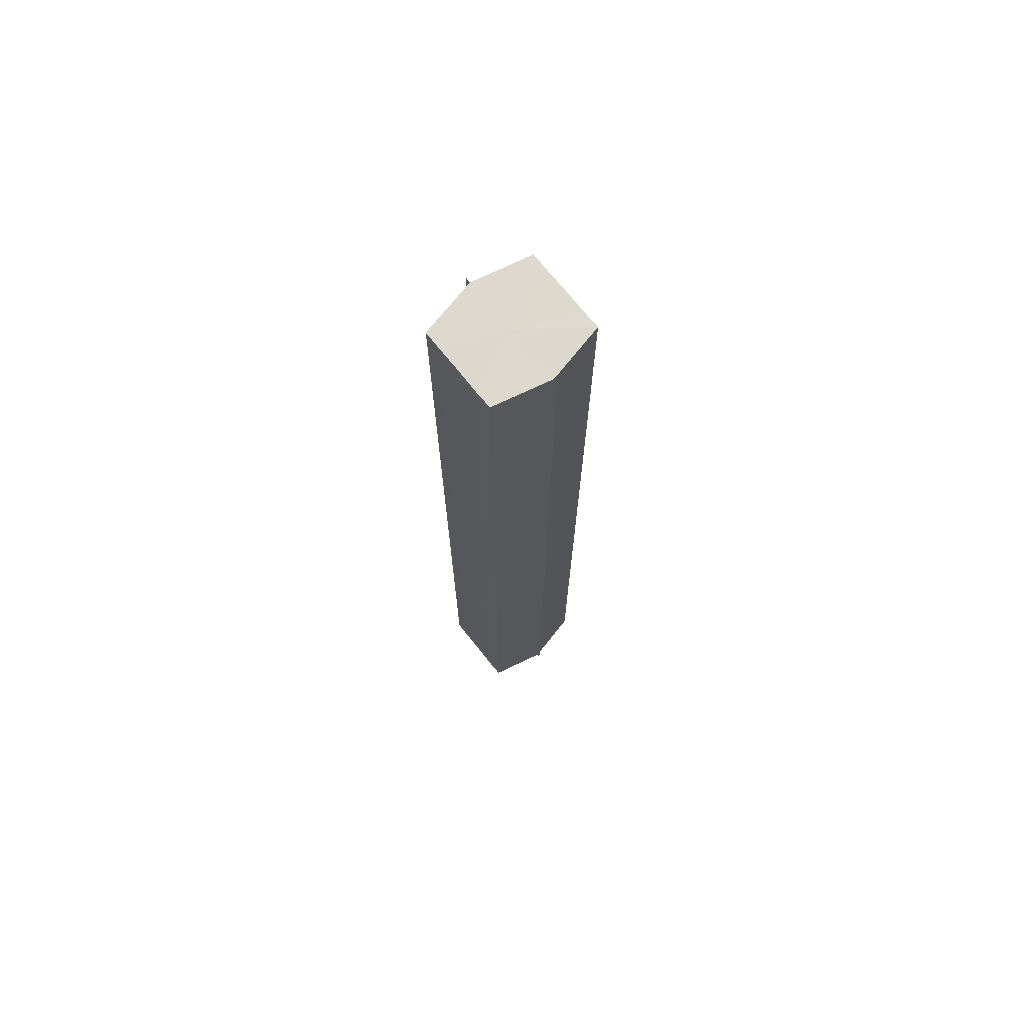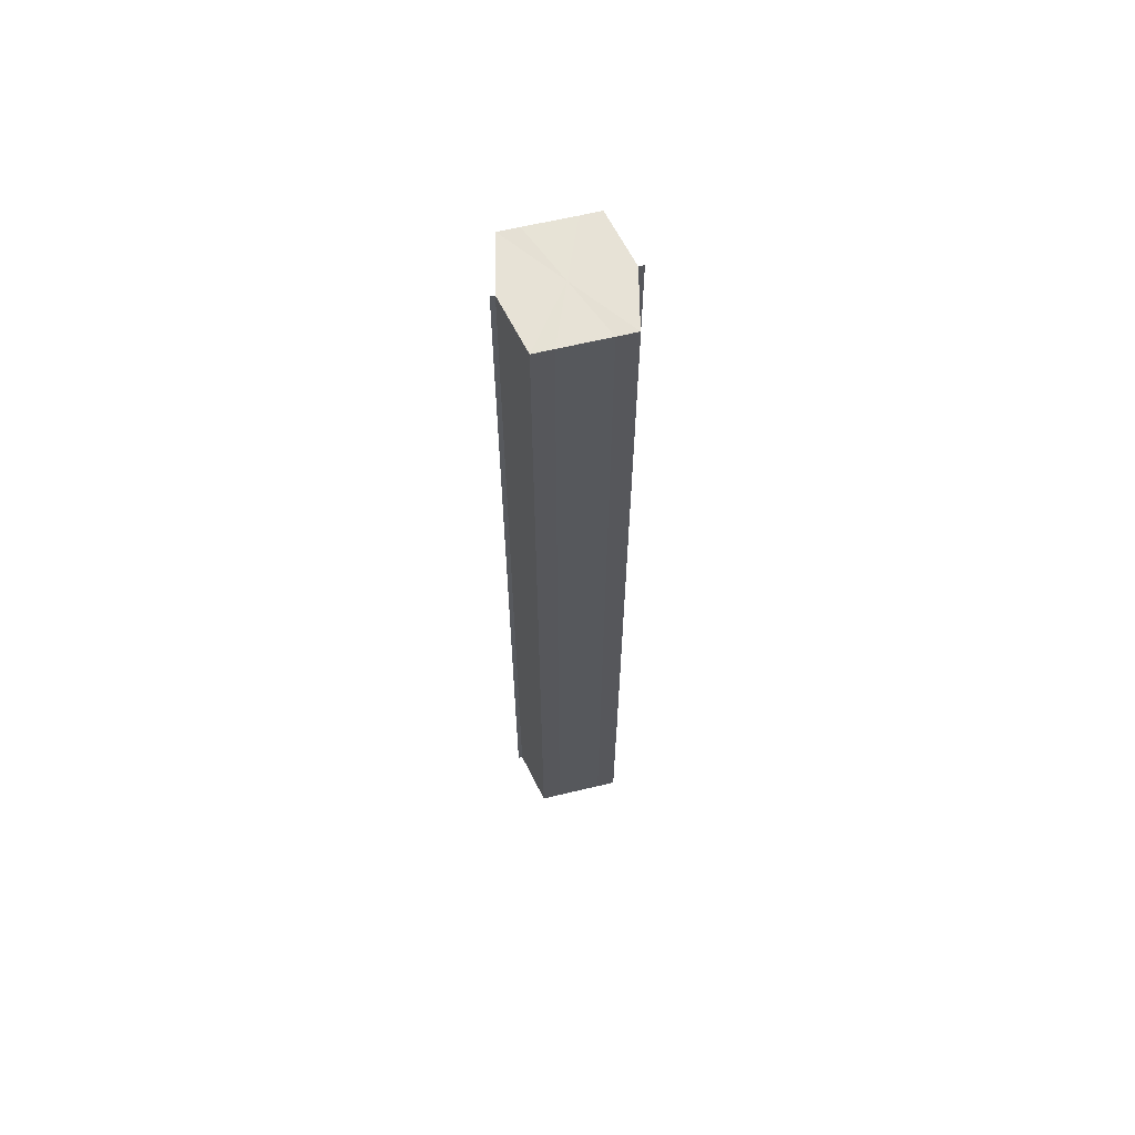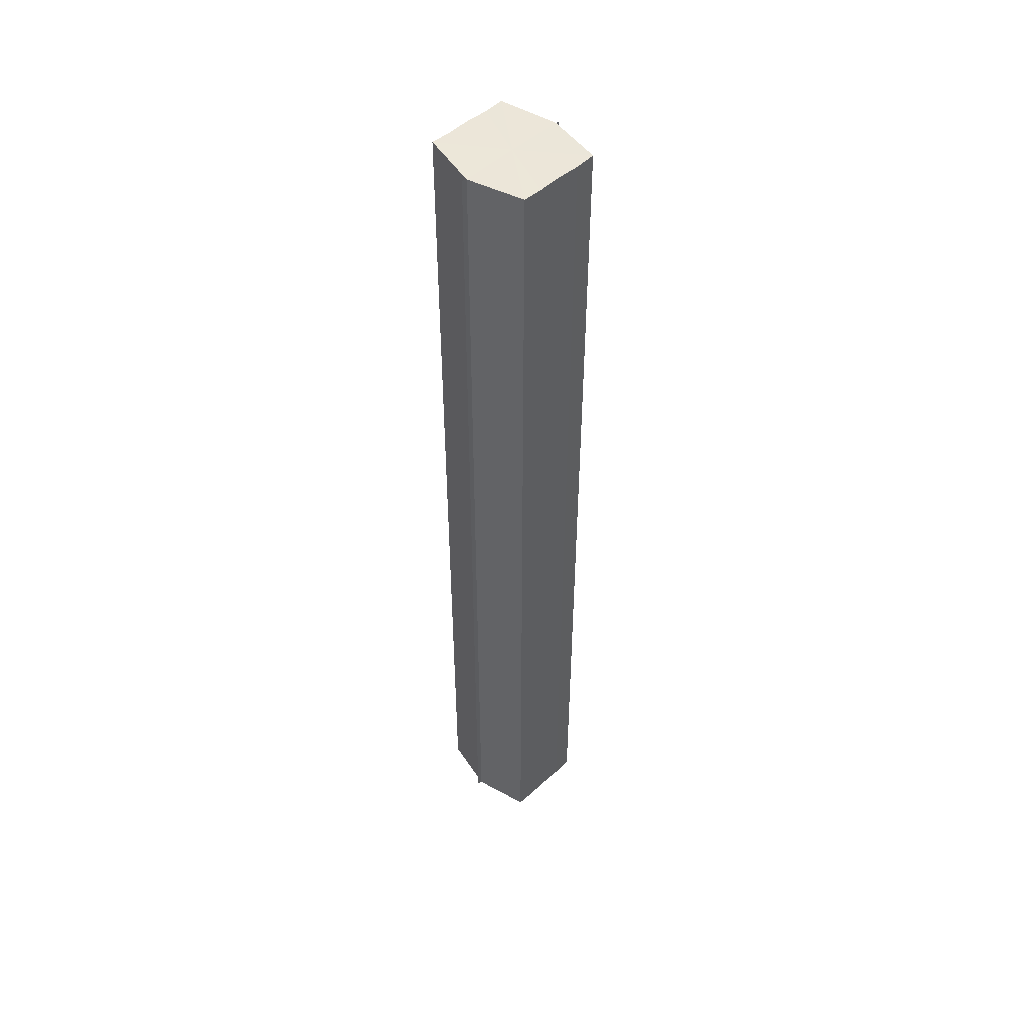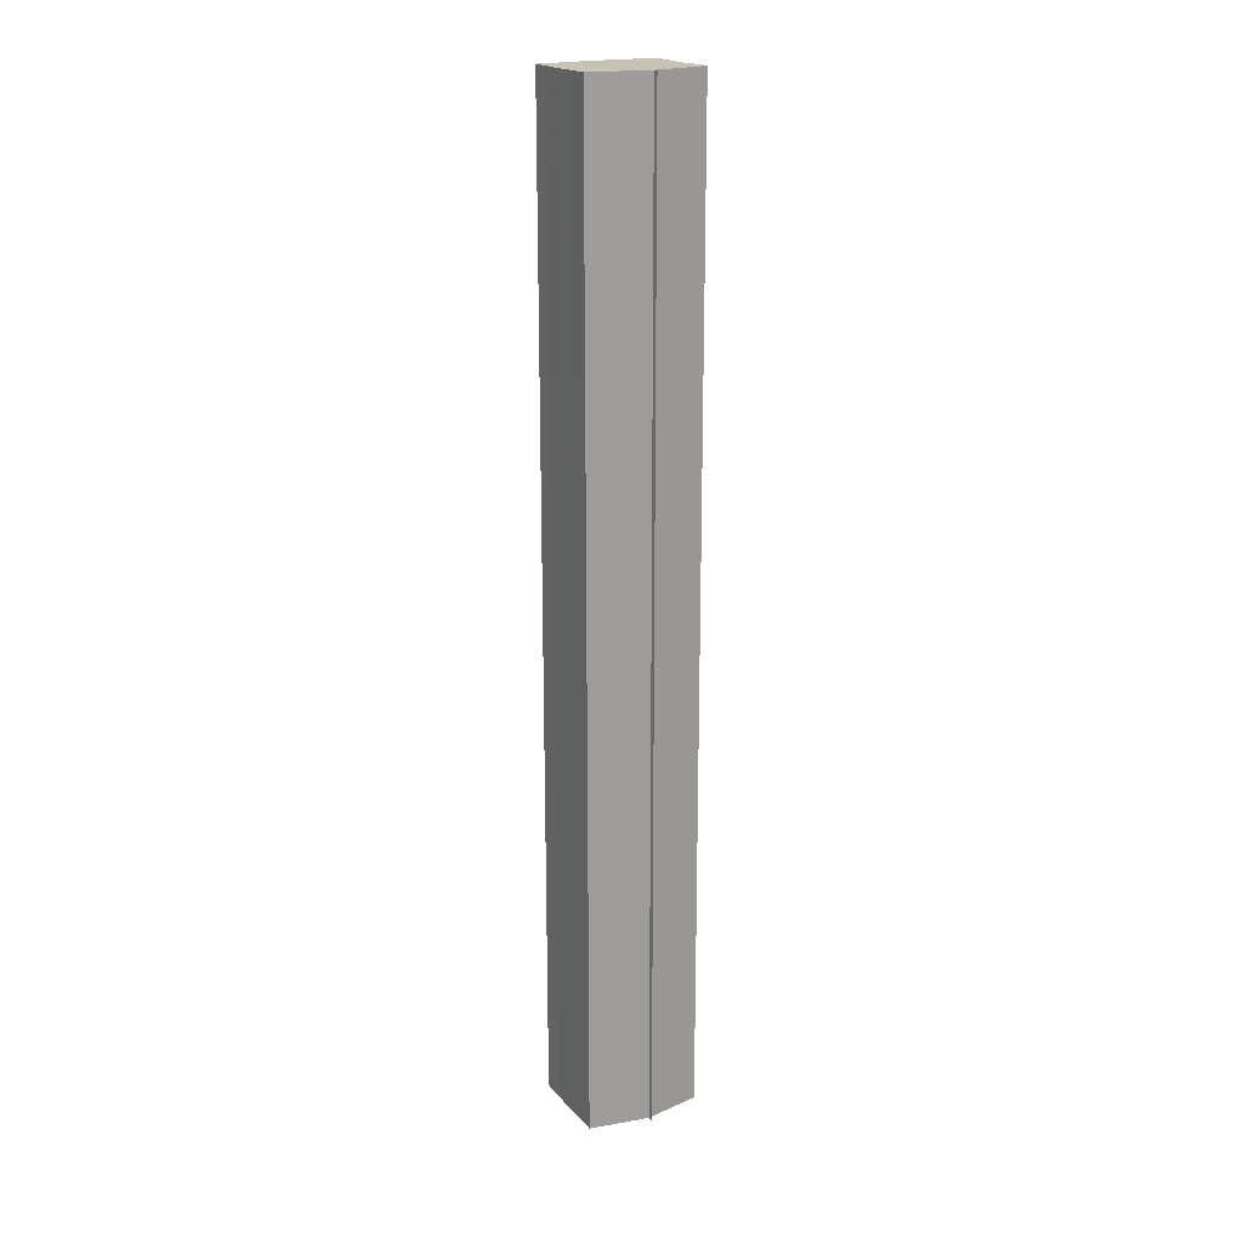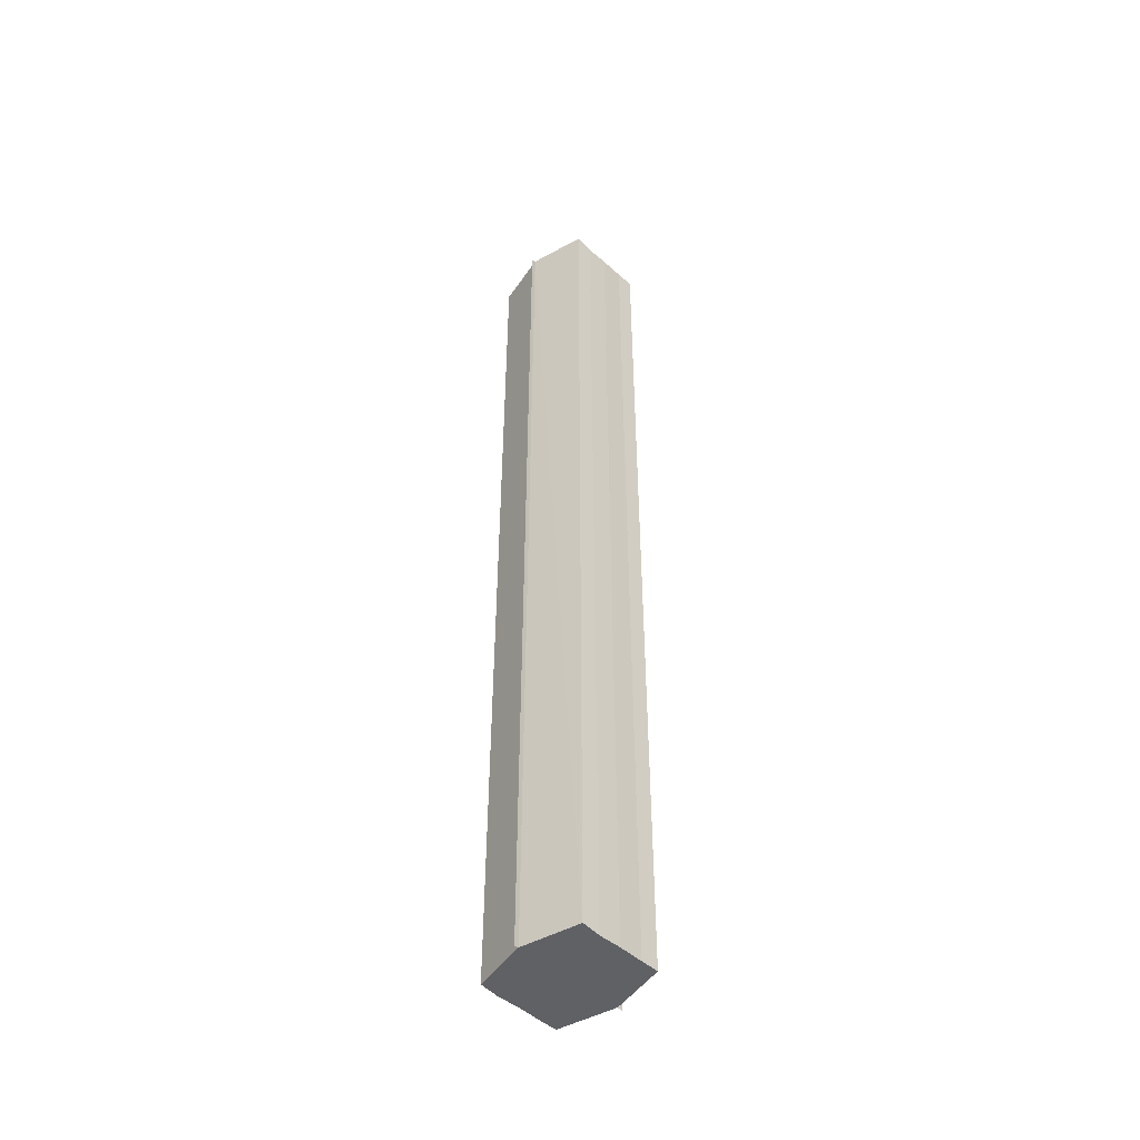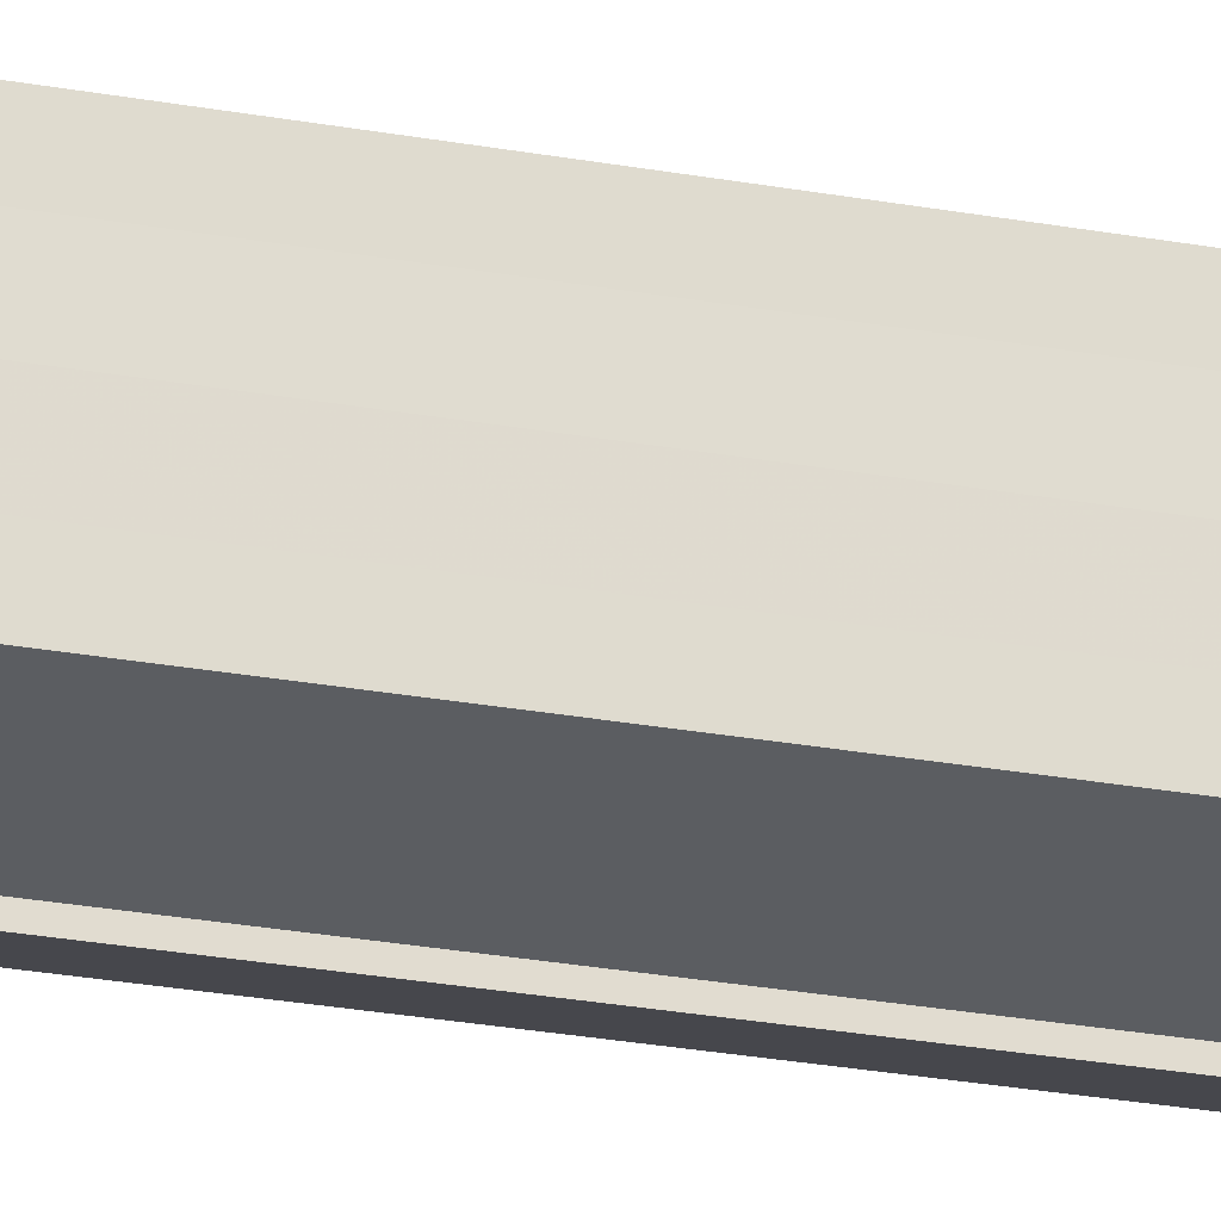
<metadata>
{"format":"obj","ext":"obj","renderer":"f3d","projection":"perspective","resolution":1024,"background":"white","views":[{"elev":71.9,"azim":-38.6,"up":"+Y"},{"elev":63.4,"azim":76.3,"up":"+Y"},{"elev":49.0,"azim":-134.9,"up":"+Y"},{"elev":19.3,"azim":151.2,"up":"+Y"},{"elev":-47.9,"azim":44.7,"up":"+Y"},{"elev":-23.5,"azim":-107.8,"up":"+Z"}]}
</metadata>
<code>
o 13444
v 2244 1854 10.49
v 2244 1854 10.48
v 2244 1854 10.49
v 2244 1854 10.48
v 2244 1854 10.48
v 2244 1854 10.49
v 2244 1854 10.49
v 2244 1854 10.48
v 2244 1854 10.48
v 2244 1854 10.49
v 2244 1854 10.49
v 2244 1854 10.48
v 2244 1854 10.48
v 2244 1854 10.5
v 2244 1854 10.5
v 2244 1854 10.5
v 2244 1854 10.5
v 2244 1854 10.5
v 2244 1854 10.49
v 2244 1854 10.49
v 2244 1854 10.49
v 2244 1854 10.49
v 2244 1854 10.49
v 2244 1854 10.49
v 2244 1854 10.48
v 2244 1854 10.48
v 2244 1854 10.48
v 2244 1854 10.48
v 2244 1854 10.48
v 2244 1854 10.48
v 2244 1854 10.49
v 2244 1854 10.48
v 2244 1854 10.48
v 2244 1854 10.48
v 2244 1854 10.49
v 2244 1854 10.48
v 2244 1854 10.49
v 2244 1854 10.49
v 2244 1854 10.49
v 2244 1854 10.49
v 2244 1854 10.49
v 2244 1854 10.5
v 2244 1854 10.49
v 2244 1854 10.5
v 2244 1854 10.5
v 2244 1854 10.49
v 2244 1854 10.49
v 2244 1854 10.5
v 2244 1854 10.5
v 2244 1854 10.49
v 2244 1854 10.49
v 2244 1854 10.49
v 2244 1854 10.49
v 2244 1854 10.48
v 2244 1854 10.49
v 2244 1854 10.49
v 2244 1854 10.49
v 2244 1854 10.48
v 2244 1854 10.48
v 2244 1854 10.49
v 2244 1854 10.49
v 2244 1854 10.48
v 2244 1854 10.48
v 2244 1854 10.48
v 2244 1854 10.48
v 2244 1854 10.48
v 2244 1854 10.48
v 2244 1854 10.48
v 2244 1854 10.48
v 2244 1854 10.48
v 2244 1854 10.48
v 2244 1854 10.49
v 2244 1854 10.49
v 2244 1854 10.48
v 2244 1854 10.49
v 2244 1854 10.48
v 2244 1854 10.49
v 2244 1854 10.48
v 2244 1854 10.5
v 2244 1854 10.48
v 2244 1854 10.49
v 2244 1854 10.48
v 2244 1854 10.49
v 2244 1854 10.49
f 1 2 3
f 2 4 5
f 6 1 7
f 4 8 9
f 10 6 11
f 12 8 13
f 14 10 15
f 14 16 15
f 15 17 18
f 15 19 20
f 20 21 22
f 22 23 24
f 24 25 26
f 26 27 28
f 28 29 30
f 13 29 30
f 31 32 29
f 31 33 32
f 31 29 34
f 31 35 33
f 31 34 36
f 31 37 35
f 31 36 38
f 31 39 37
f 31 38 40
f 31 40 41
f 31 42 39
f 31 41 42
f 43 42 44
f 45 42 44
f 46 47 43
f 48 49 45
f 50 51 46
f 52 49 53
f 54 55 50
f 56 52 57
f 58 59 54
f 60 56 61
f 62 60 63
f 64 62 65
f 66 67 58
f 68 64 66
f 68 69 66
f 66 70 71
f 72 73 74
f 72 75 73
f 72 74 76
f 72 77 75
f 72 76 78
f 72 79 77
f 72 78 80
f 72 81 79
f 72 80 82
f 72 83 81
f 72 82 84
f 72 84 83

</code>
